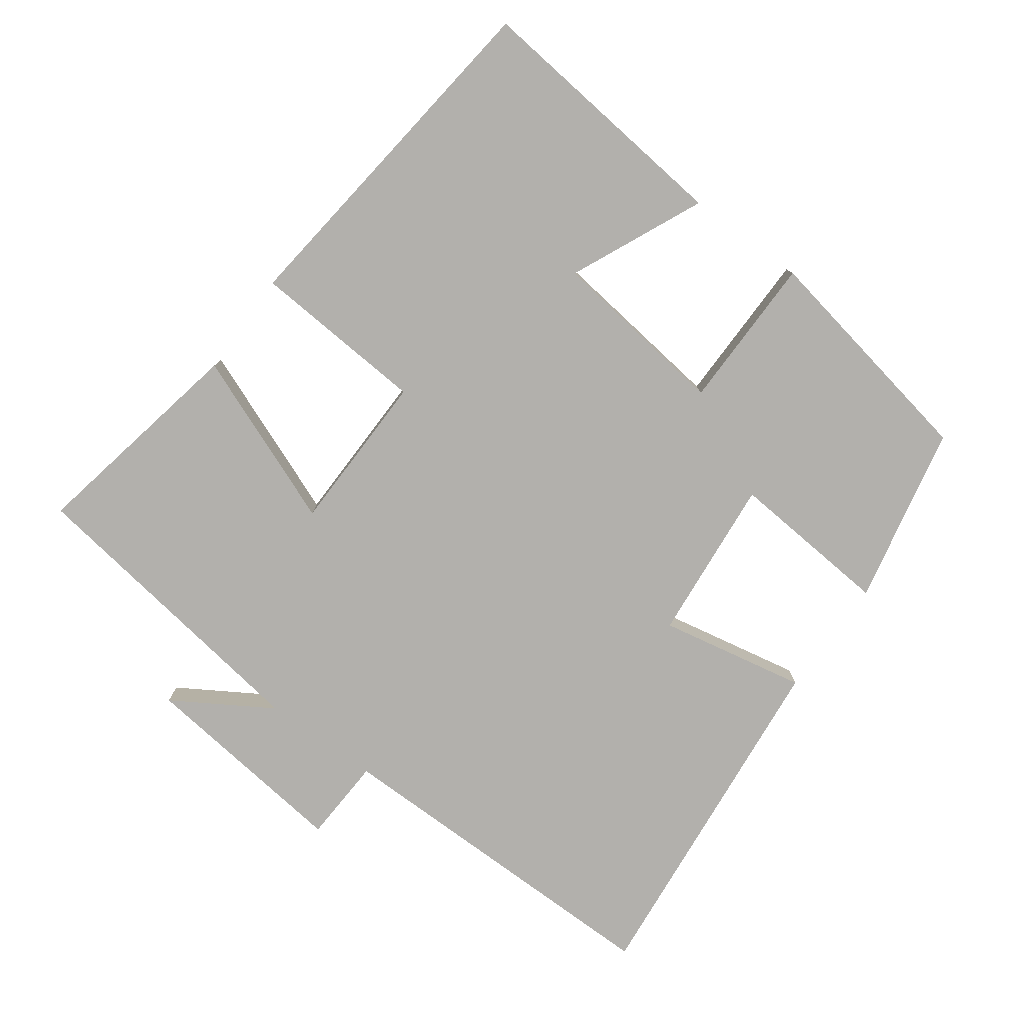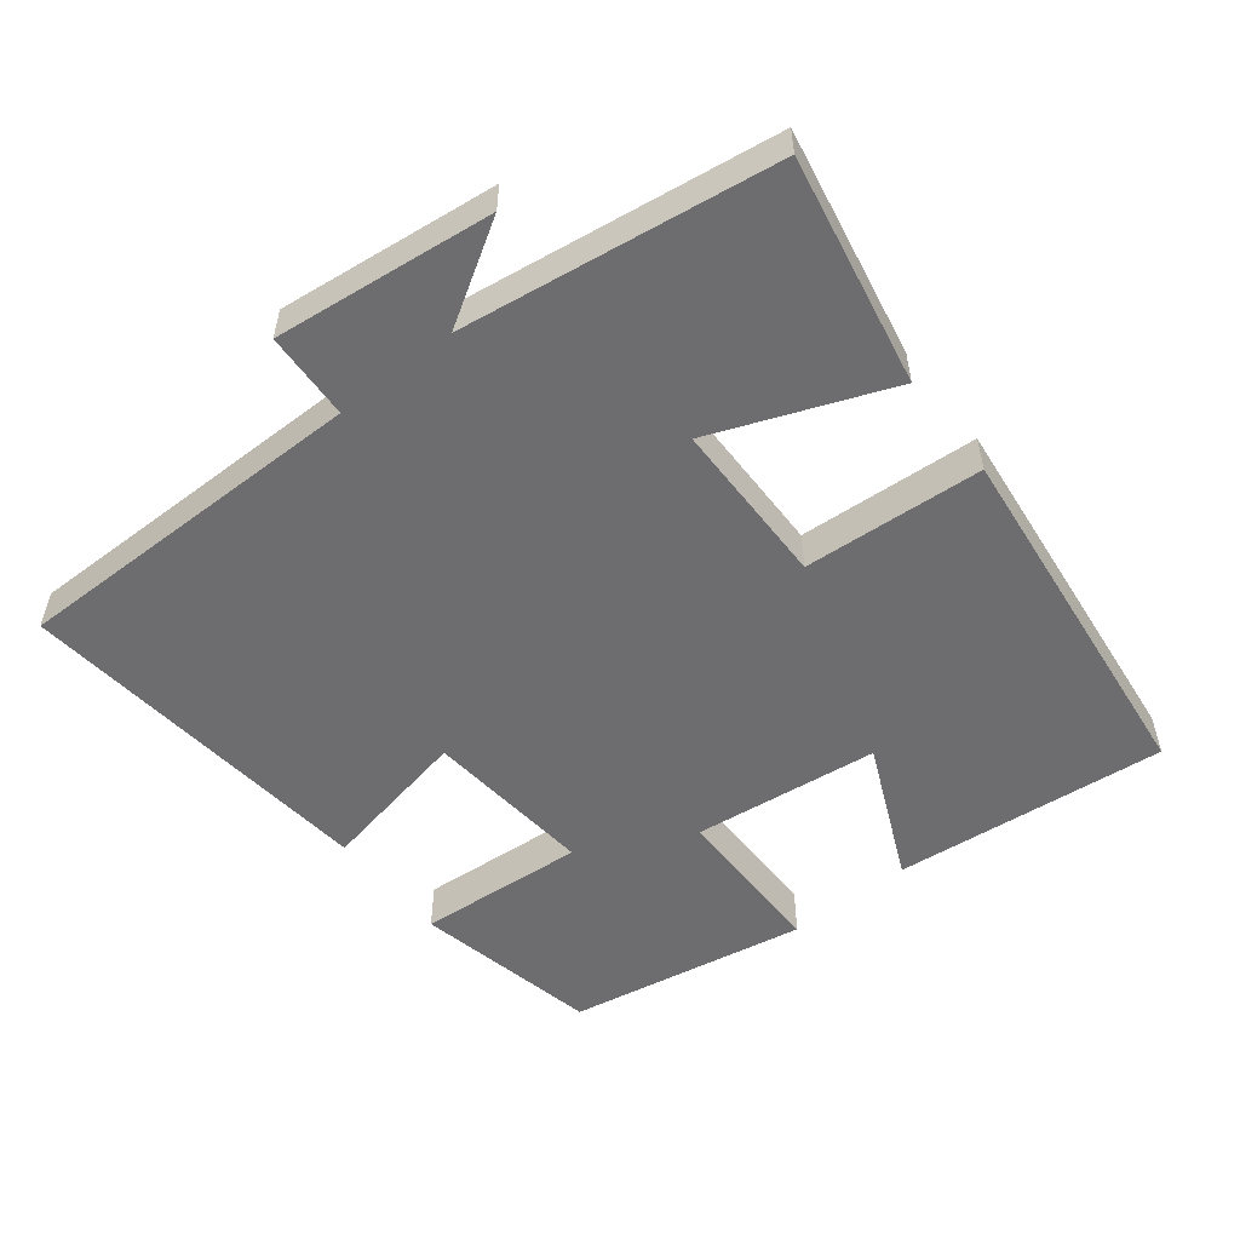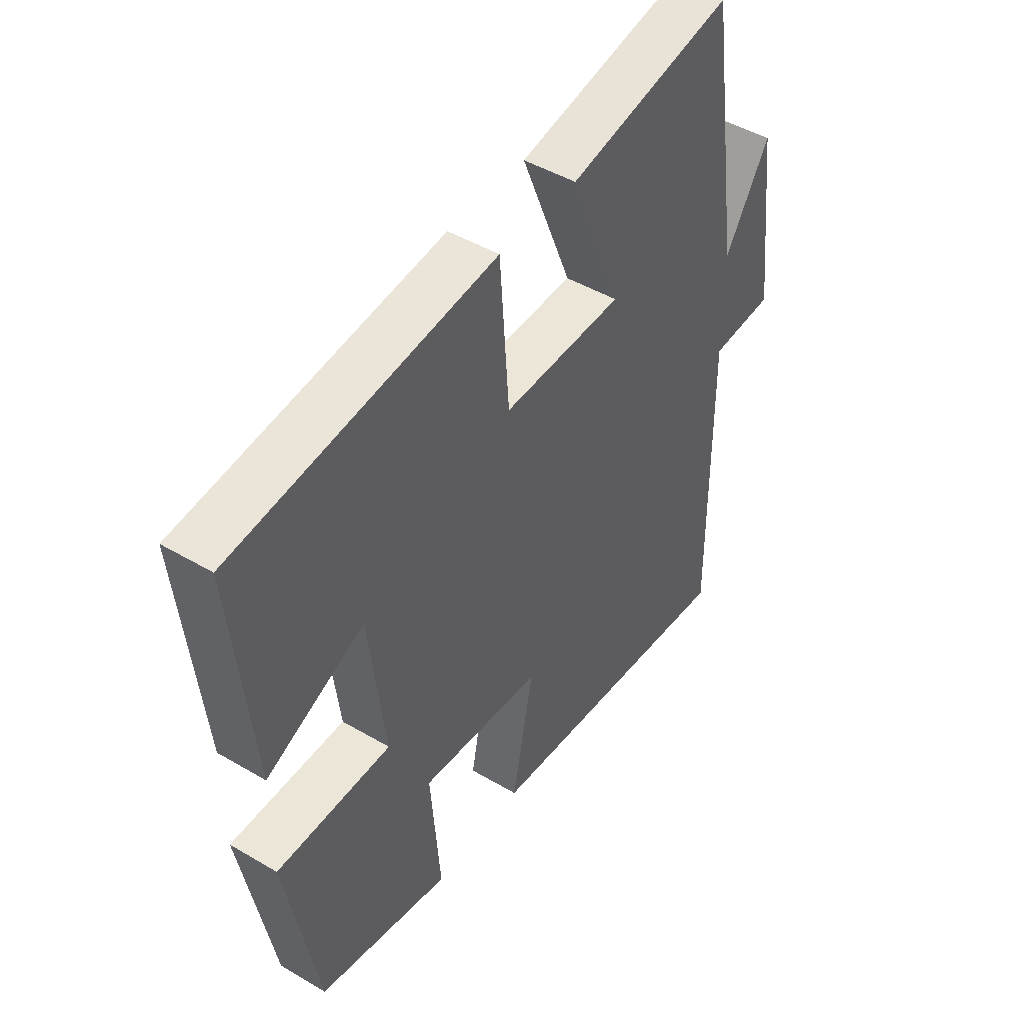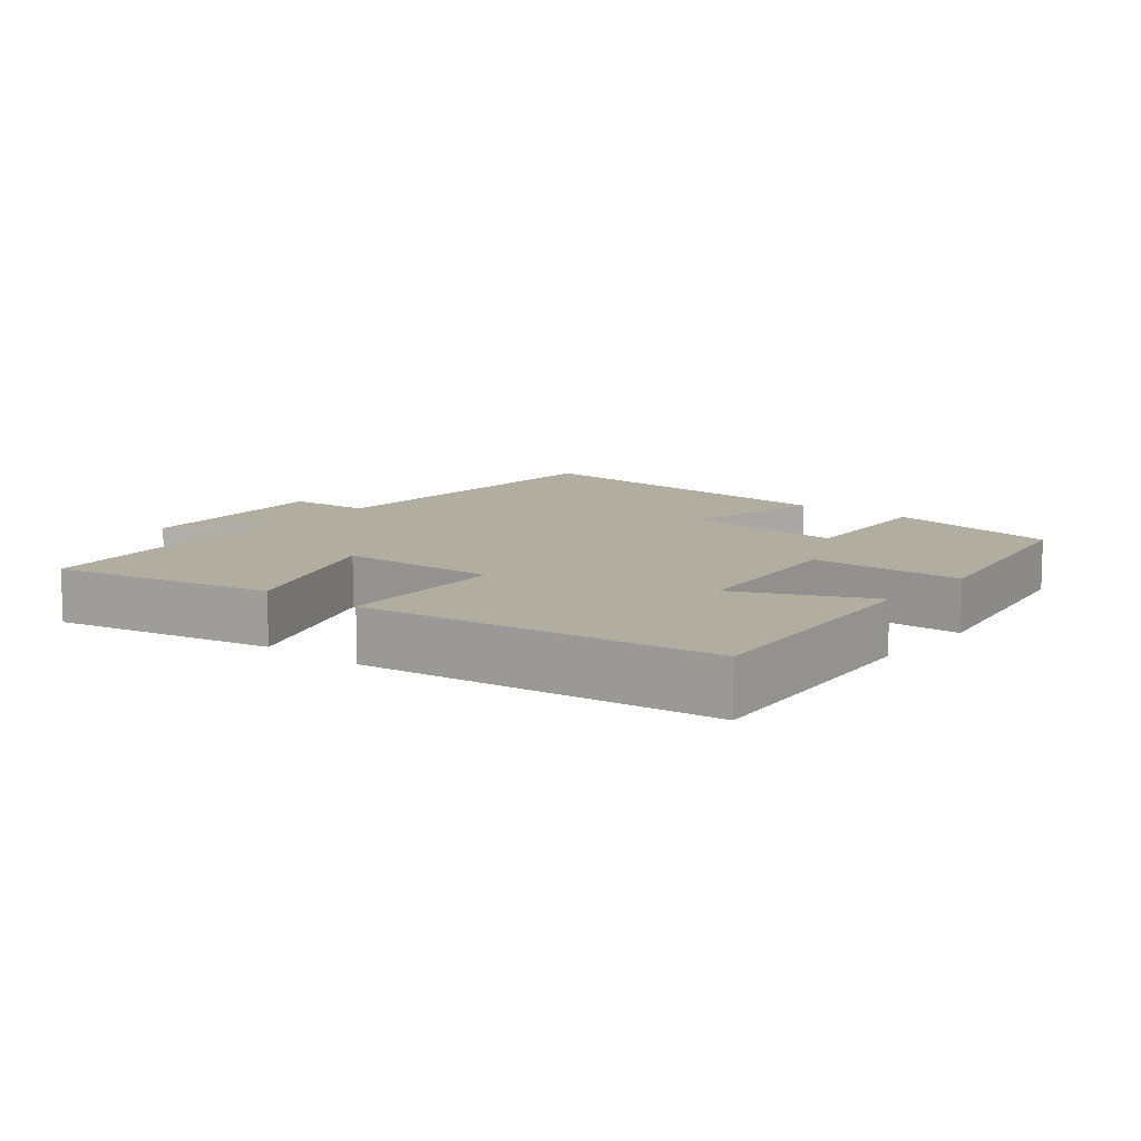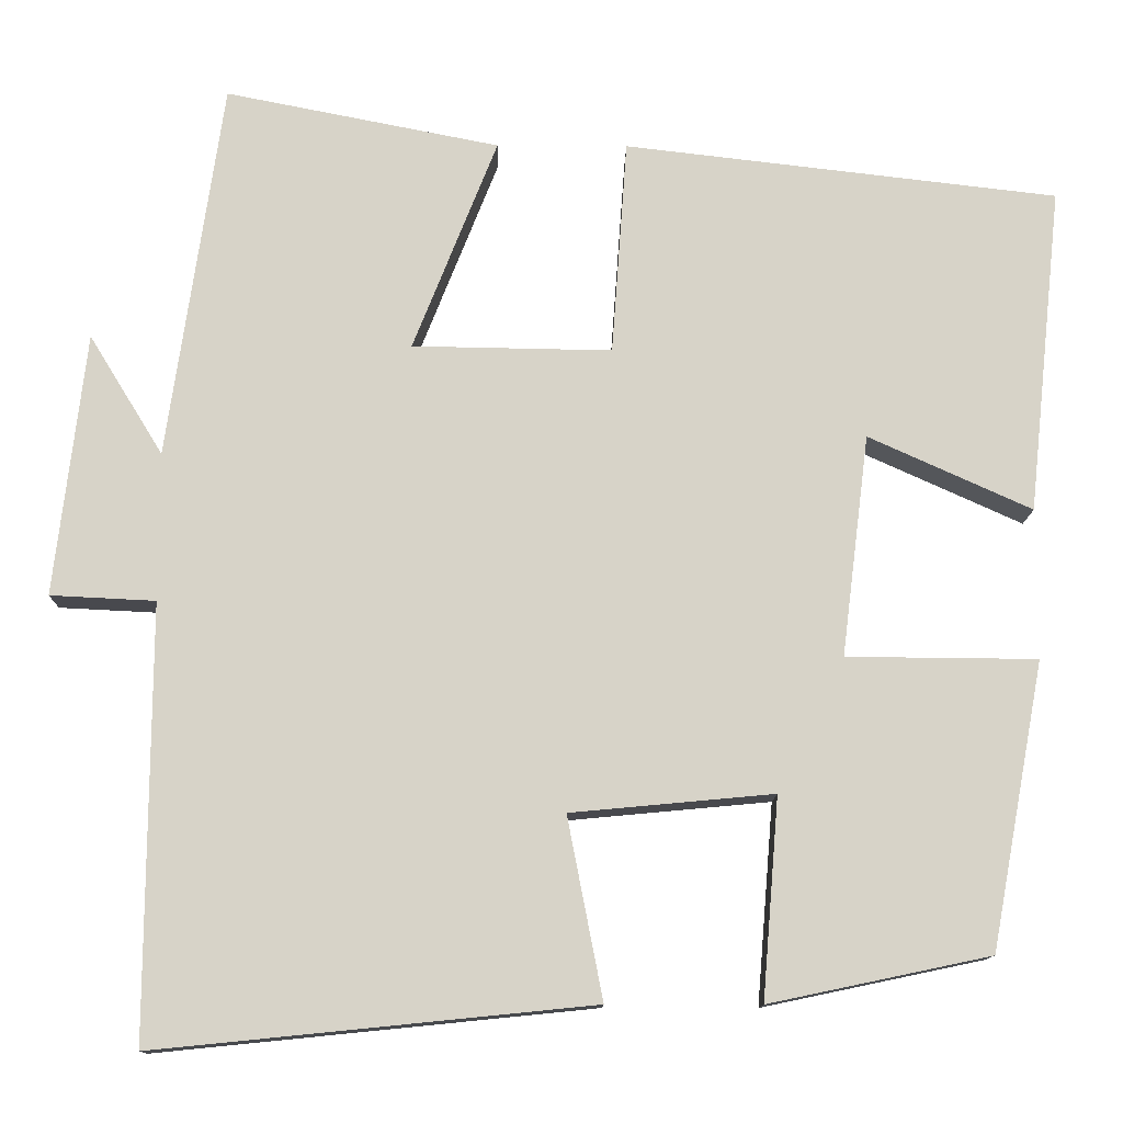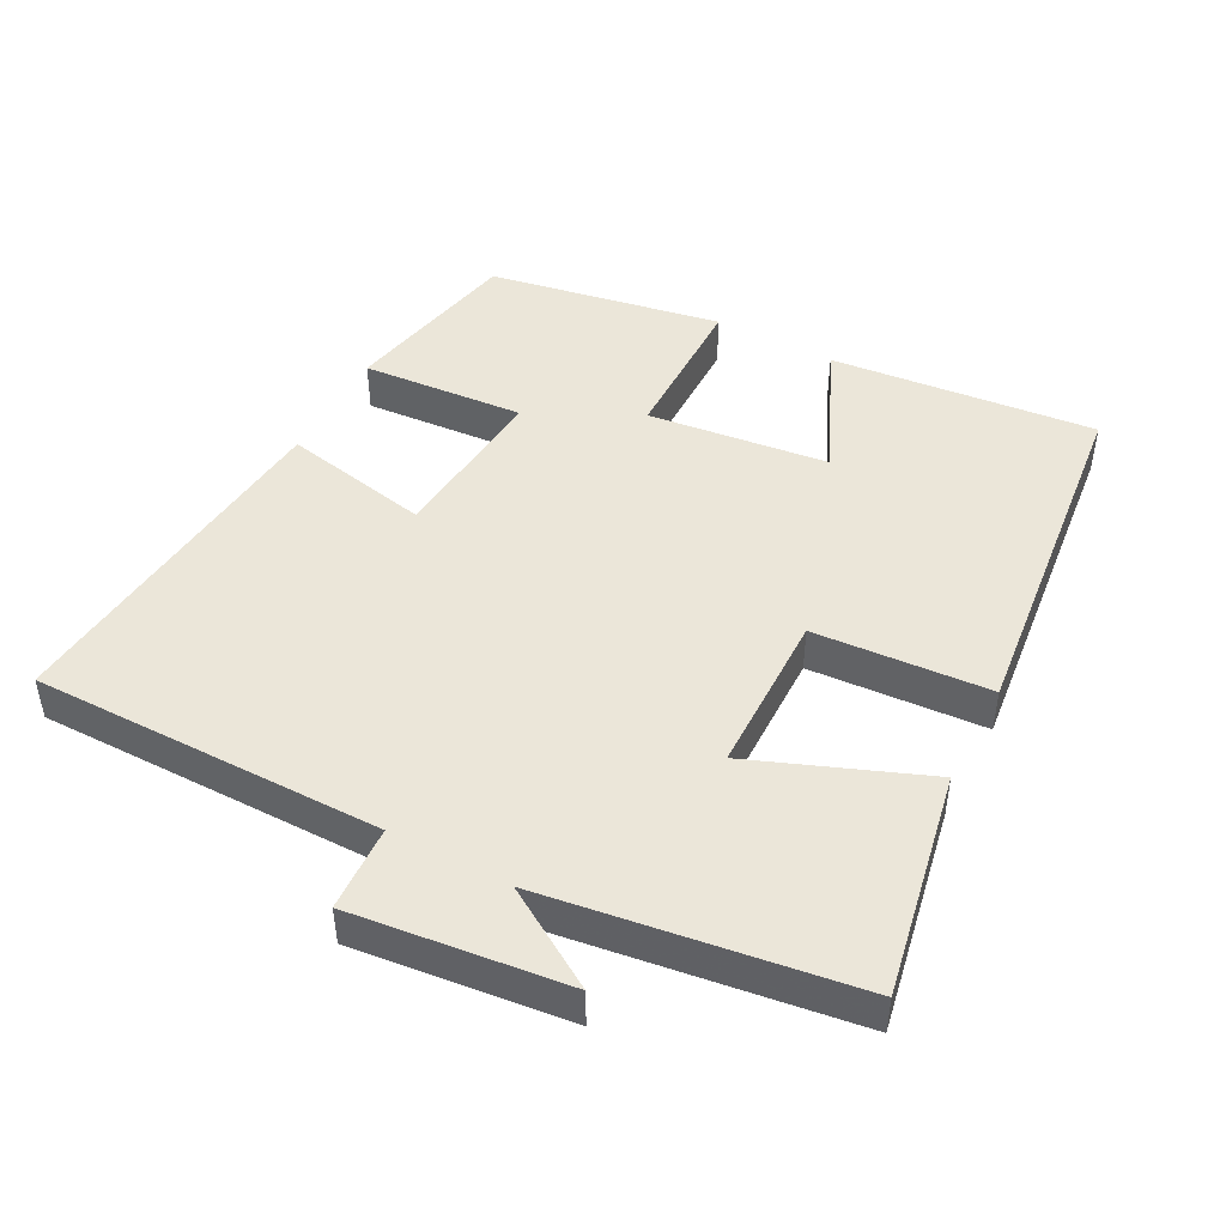
<metadata>
{"format":"obj","ext":"obj","renderer":"f3d","projection":"perspective","resolution":1024,"background":"white","views":[{"elev":-78.7,"azim":53.9,"up":"+Y"},{"elev":-54.1,"azim":-51.6,"up":"+Y"},{"elev":46.2,"azim":124.1,"up":"+Z"},{"elev":10.3,"azim":39.3,"up":"+Y"},{"elev":-12.5,"azim":-0.9,"up":"+Z"},{"elev":46.8,"azim":-61.9,"up":"+Y"}]}
</metadata>
<code>
v 0.54 0.07 0.441
v 0.5 0.07 0.061
v 0.31 0.07 0.147
v 0.278 0.07 -0.111
v 0.5 0.07 -0.113
v 0.438 0.07 -0.446
v 0.181 0.07 -0.5
v 0.2 0.07 -0.267
v -0.036 0.07 -0.289
v 0.005 0.07 -0.5
v -0.503 0.07 -0.551
v -0.5 0.07 -0.049
v -0.622 0.07 -0.043
v -0.586 0.07 0.263
v -0.5 0.07 0.123
v -0.436 0.07 0.563
v -0.117 0.07 0.5
v -0.215 0.07 0.253
v 0.017 0.07 0.249
v 0.035 0.07 0.5
v 0.54 0 0.441
v 0.5 0 0.061
v 0.31 0 0.147
v 0.278 0 -0.111
v 0.5 0 -0.113
v 0.438 0 -0.446
v 0.181 0 -0.5
v 0.2 0 -0.267
v -0.036 0 -0.289
v 0.005 0 -0.5
v -0.503 0 -0.551
v -0.5 0 -0.049
v -0.622 0 -0.043
v -0.586 0 0.263
v -0.5 0 0.123
v -0.436 0 0.563
v -0.117 0 0.5
v -0.215 0 0.253
v 0.017 0 0.249
v 0.035 0 0.5
f 19 20 1
f 15 16 17 18
f 15 18 19
f 12 13 14 15
f 12 15 19
f 9 10 11 12
f 8 9 12 19
f 6 7 8
f 5 6 8
f 4 5 8
f 3 4 8 19
f 1 2 3
f 1 3 19
f 21 40 39
f 38 37 36 35
f 39 38 35
f 35 34 33 32
f 39 35 32
f 32 31 30 29
f 39 32 29 28
f 28 27 26
f 28 26 25
f 28 25 24
f 39 28 24 23
f 23 22 21
f 39 23 21
f 1 21 22 2
f 2 22 23 3
f 3 23 24 4
f 4 24 25 5
f 5 25 26 6
f 6 26 27 7
f 7 27 28 8
f 8 28 29 9
f 9 29 30 10
f 10 30 31 11
f 11 31 32 12
f 12 32 33 13
f 13 33 34 14
f 14 34 35 15
f 15 35 36 16
f 16 36 37 17
f 17 37 38 18
f 18 38 39 19
f 19 39 40 20
f 20 40 21 1

</code>
